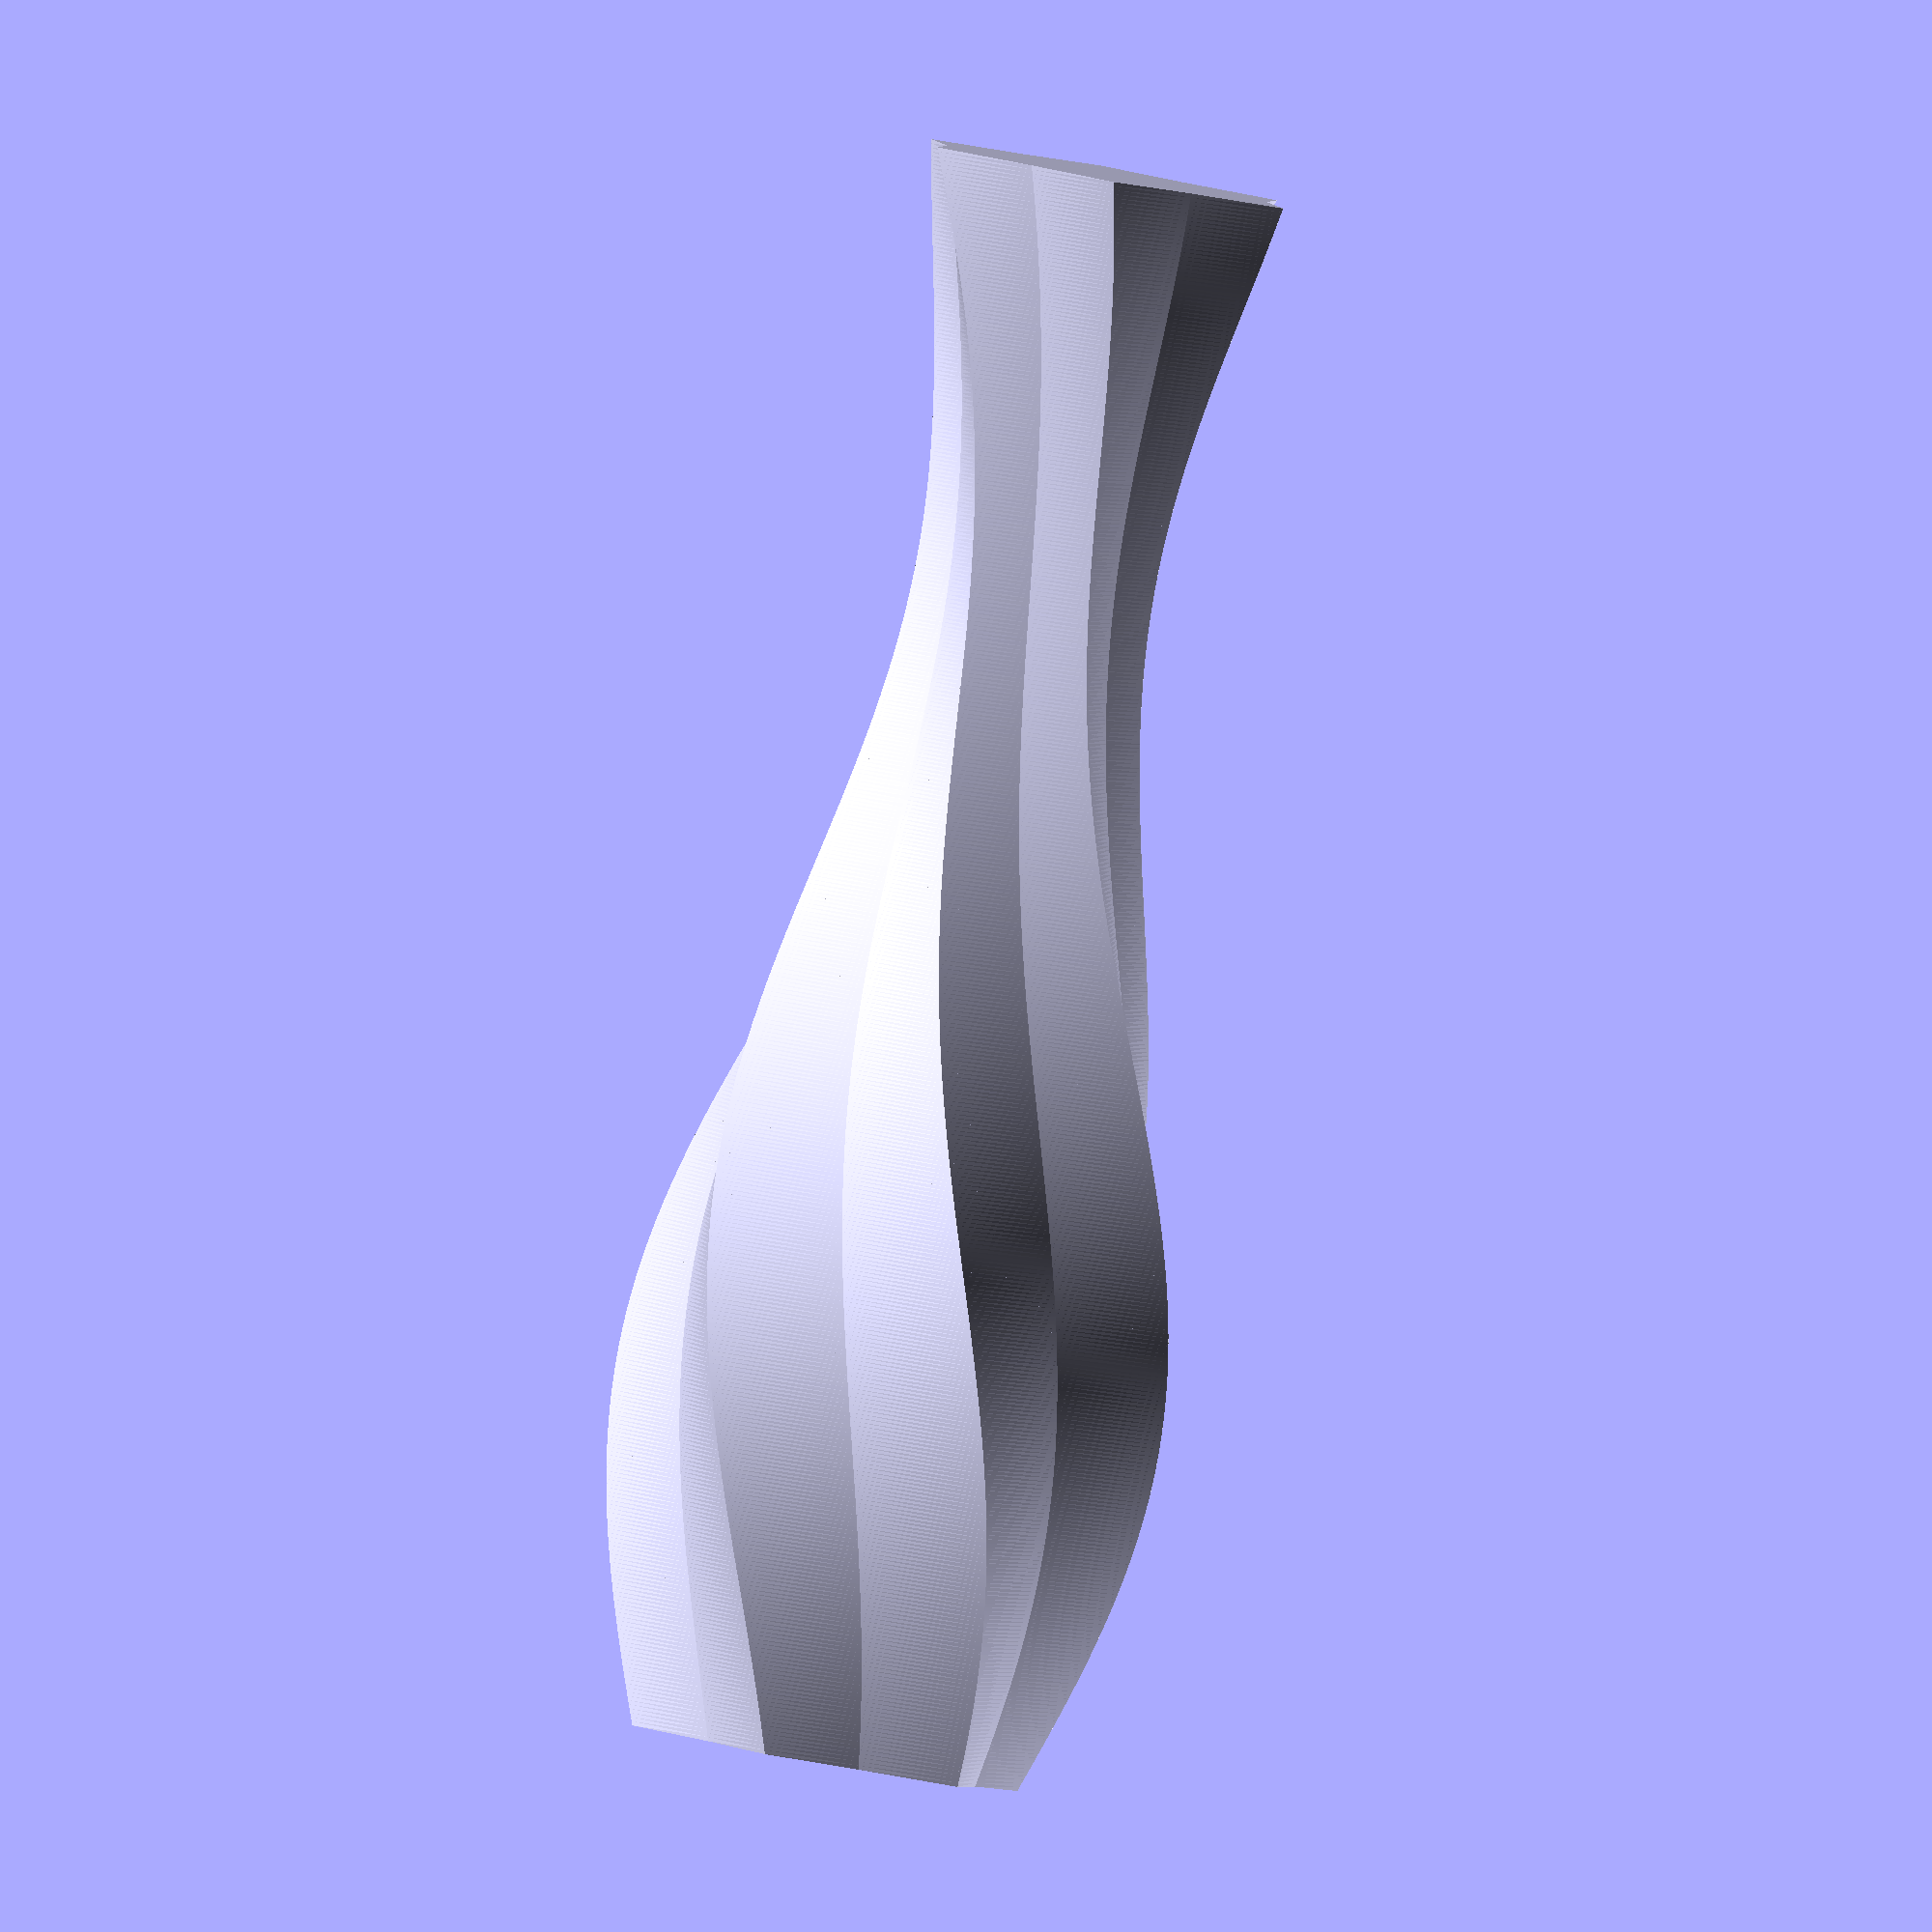
<openscad>
// Pointed OpenSCAD Vase
// Originally designed by Robert Niemöller [Robert2611]
// Modified by Michael Jones [DechAmim]
// Remixed from www.thingiverse.com/thing:1404809

/* [General] */

//Thickness of the ground plate
ground_plate_thickness  = 5;     //[1:20]
//Outer diameter at the bottom
basediameter            = 50;    //[20:100]
//Relative to the basediameter
wall_thickness          = 4;     //[1:10]
//Total height (in mm)
height                  = 200;   //[5:200]
star_points             = 6;     //[5:1:12]
//The indentation of the star (i.e. its "pointy-ness") 
indent                  = 0.8;   //[0.6:0.05:1.0]


/* [Advanced] */
//Render with a hollow center (like the original) or as a solid (for printing in vase mode)?
solid                   = 1;     //[0:Hollow,1:Solid]
//Stepsize in height for generating elements
delta_h                 = 1;     //[1:1:10]
//Ratio of the indent at the neck
pinch                   = 0.4;     //[0.2:0.05:0.5]
//Total twist across the entire height
twist                   = 100;   //[0:300]



function dia_mod(z) = ( pinch * sin( z / height * 360 ) + 1 ) * basediameter;
function scaler(a,b,i) = a[i] * b[i] / b[i-1];
function polar_to_cart(r,a) = [r*cos(a),r*sin(a)];
function star_coords(n,r_in,r_out) = [for(i=[0:2*n-1]) [i % 2 > 0 ? r_in : r_out,360/(n*2)*i]];

$fn = 20;


difference(){
    union(){
        for( z = [ 0:delta_h:height ] ){
            d1 = dia_mod( z ); //this elements diameter
            d2 = dia_mod( z + delta_h ); //next elements diameter
            dt = twist / ( height / delta_h ); //only twist each part a fraction of the total twist
            difference(){
                //rotate so the orientation fits the twist of the element before
                rotate( [0, 0, -twist * z / height] ) 
                //move it to the right z position
                translate( [0, 0, z-0.01] )
                //extrude it with the partial twist and scale to fit the next elements size
                linear_extrude( height = delta_h+0.02, scale = d2 / d1, twist = dt, slices = 2) 
                //rounded_regular_polygon( d = d1, r = polygon_rounding_radius, n = polygon_edges );
                star(star_points,d1);
            }
        }
    }
    if (solid == 0)
    union(){
        for( z = [ ground_plate_thickness:delta_h:height+delta_h ] ){
            // Uses the diameter of the inner points of the star, which equals the outer diameter * indent 
            d1i = dia_mod( z ) * indent;
            d2i = dia_mod( z + delta_h ) * indent;
            translate( [0, 0, z-0.01] )
            cylinder(d1 = d1i - 2*wall_thickness, d2 = d2i - 2*wall_thickness, h=delta_h+0.02);
        }
    }
}

module star(p, dia) {
    //Define the points in polar coordinates
    polar_points = star_coords(p,dia/2*indent,dia/2);
    //Convert the polar coordinates into cartesian coordinates
    poly_points = [for(i=polar_points) polar_to_cart(i[0],i[1])];
    polygon(poly_points);
}

module rounded_regular_polygon( d = 10, r = 2, n = 5 ){
    if( r == 0){
        circle(d = d - 2 * r, $fn = n); //creates a regular polygon
    }else{
        minkowski(){
            circle(d = d - 2 * r, $fn = n);
            circle(r = r);
        }
    }
}


</openscad>
<views>
elev=88.0 azim=167.7 roll=349.9 proj=o view=solid
</views>
